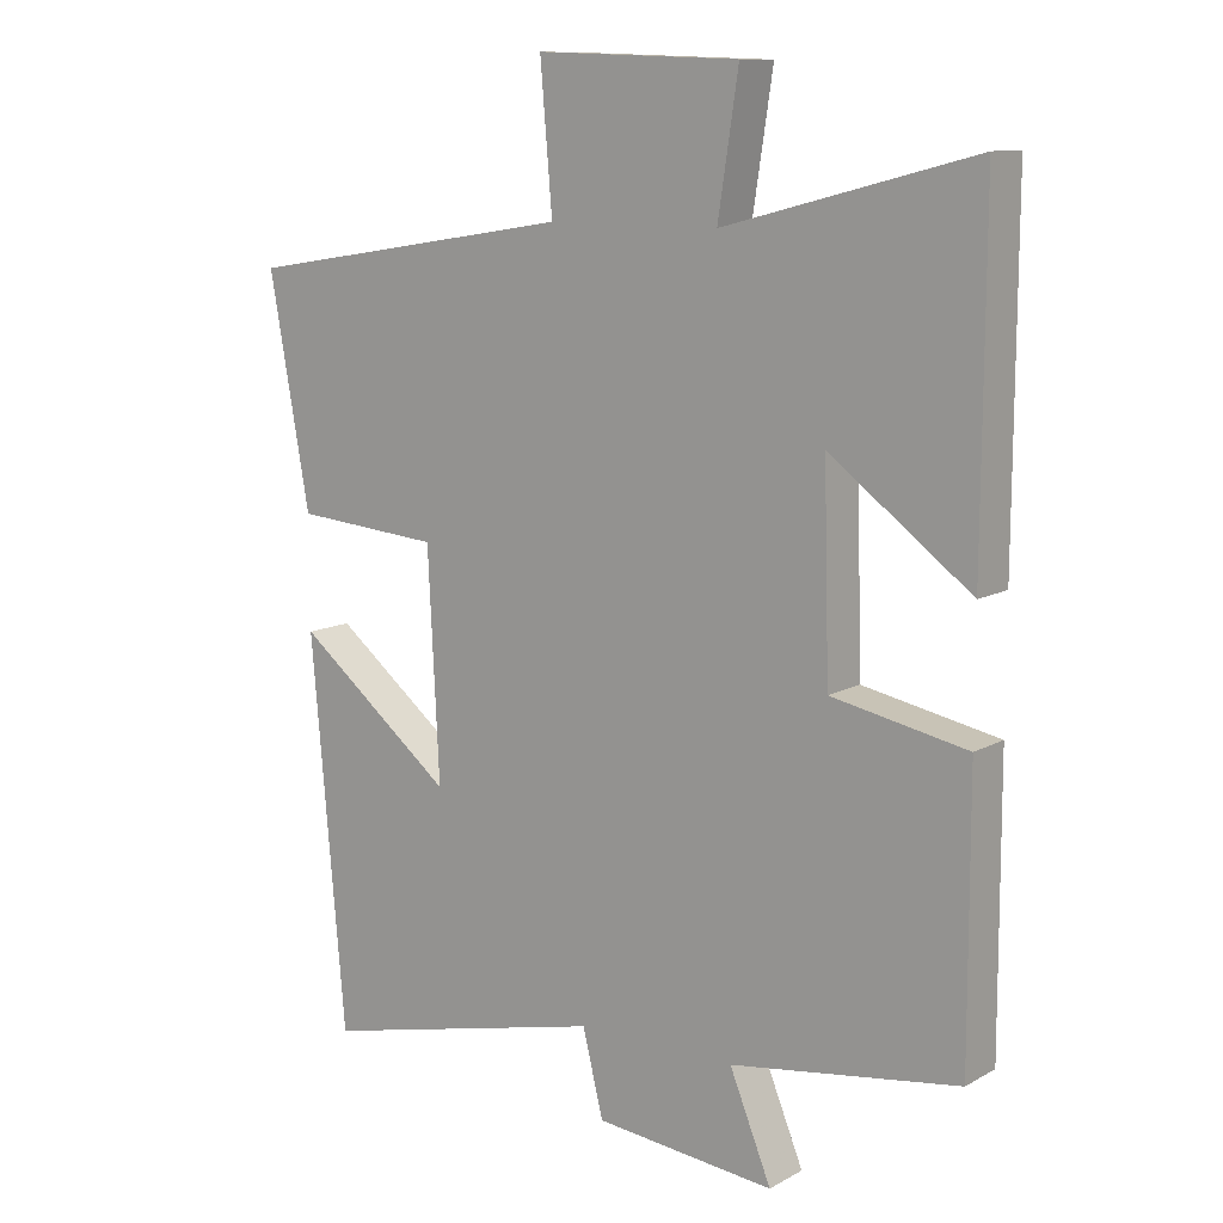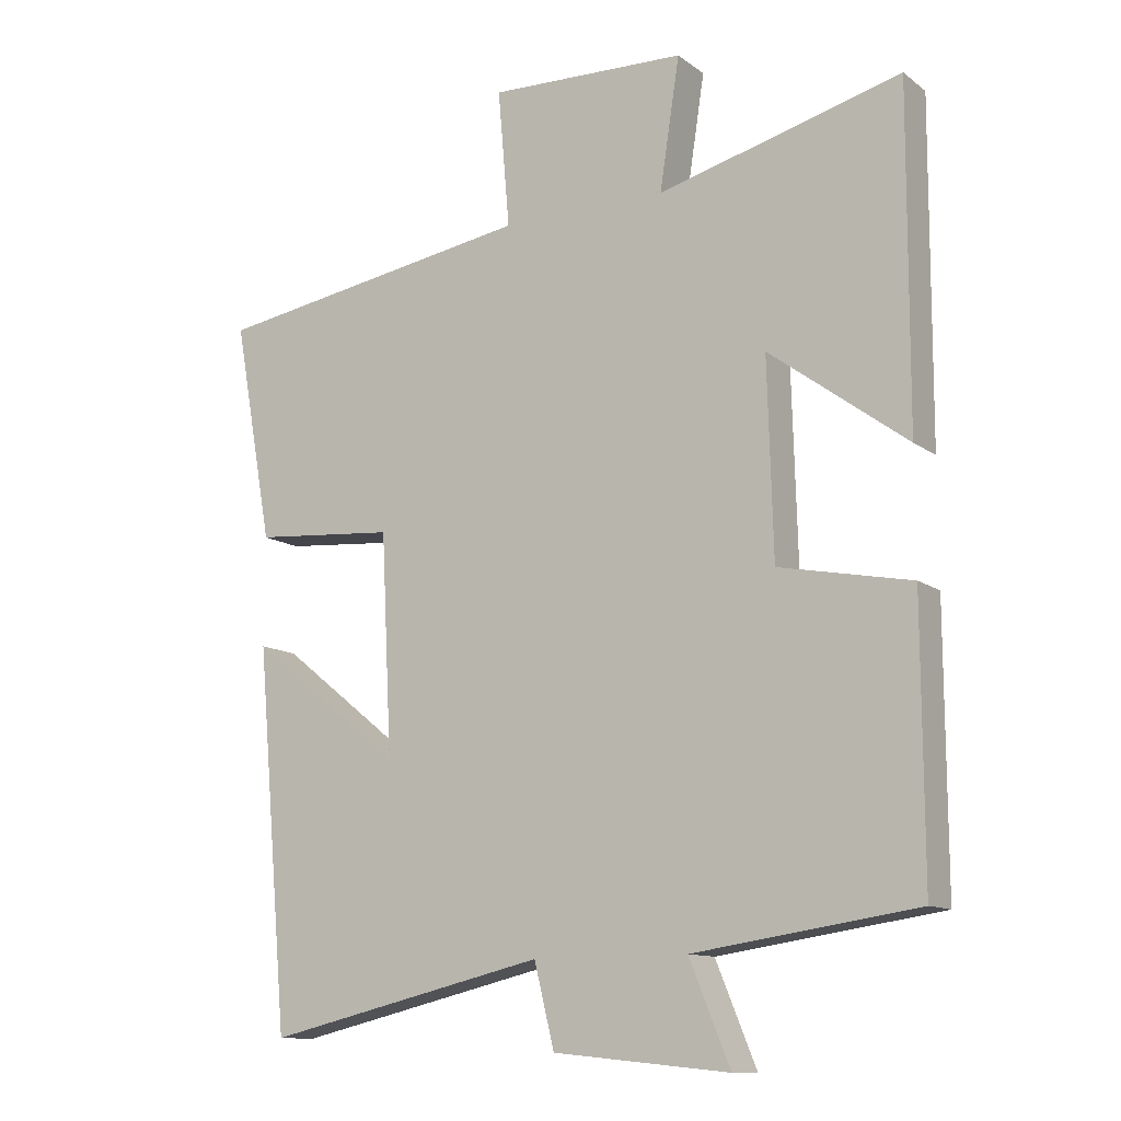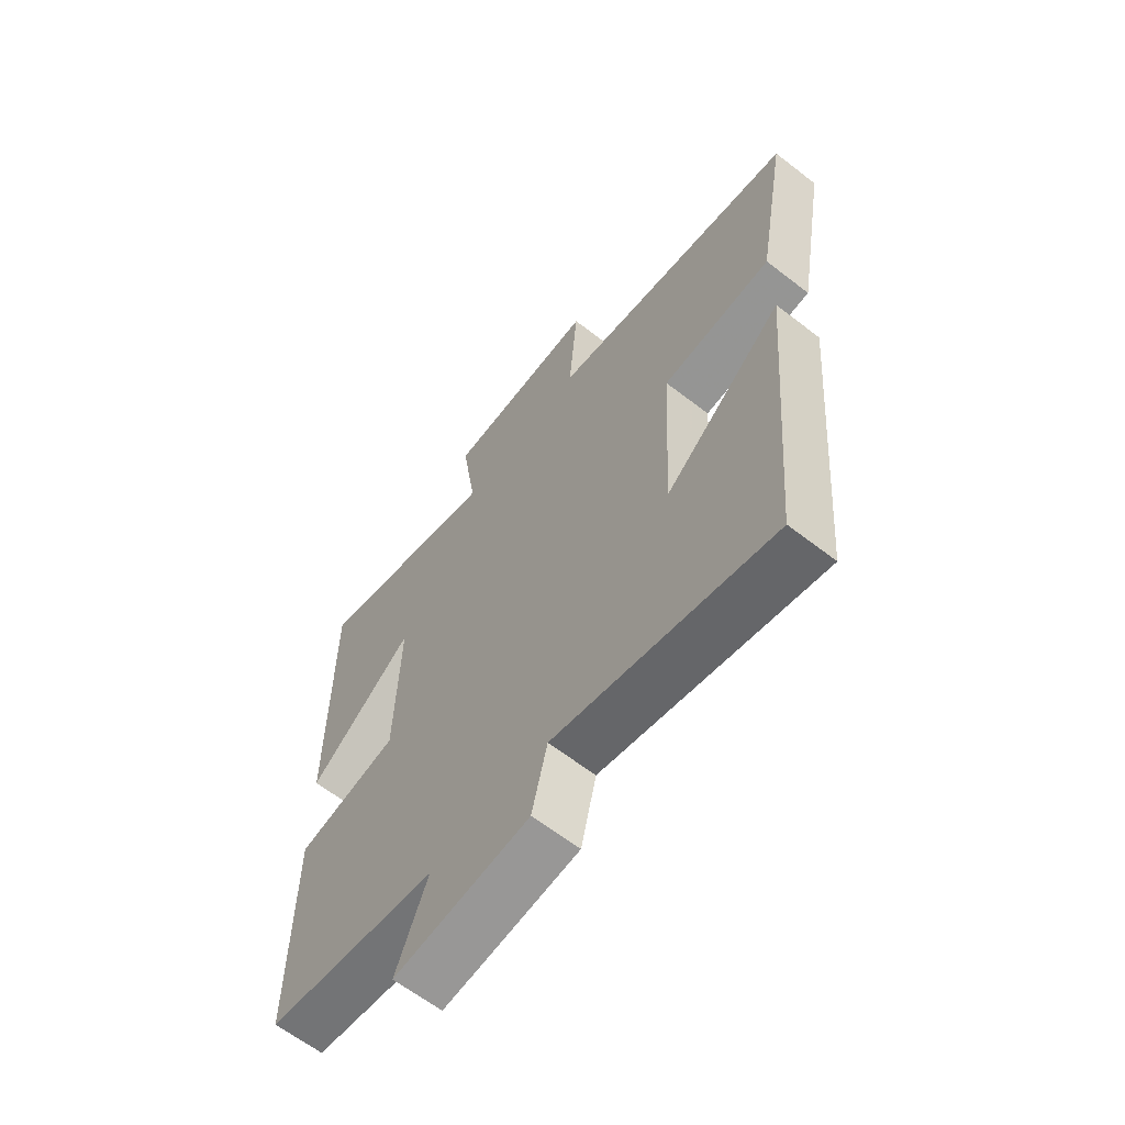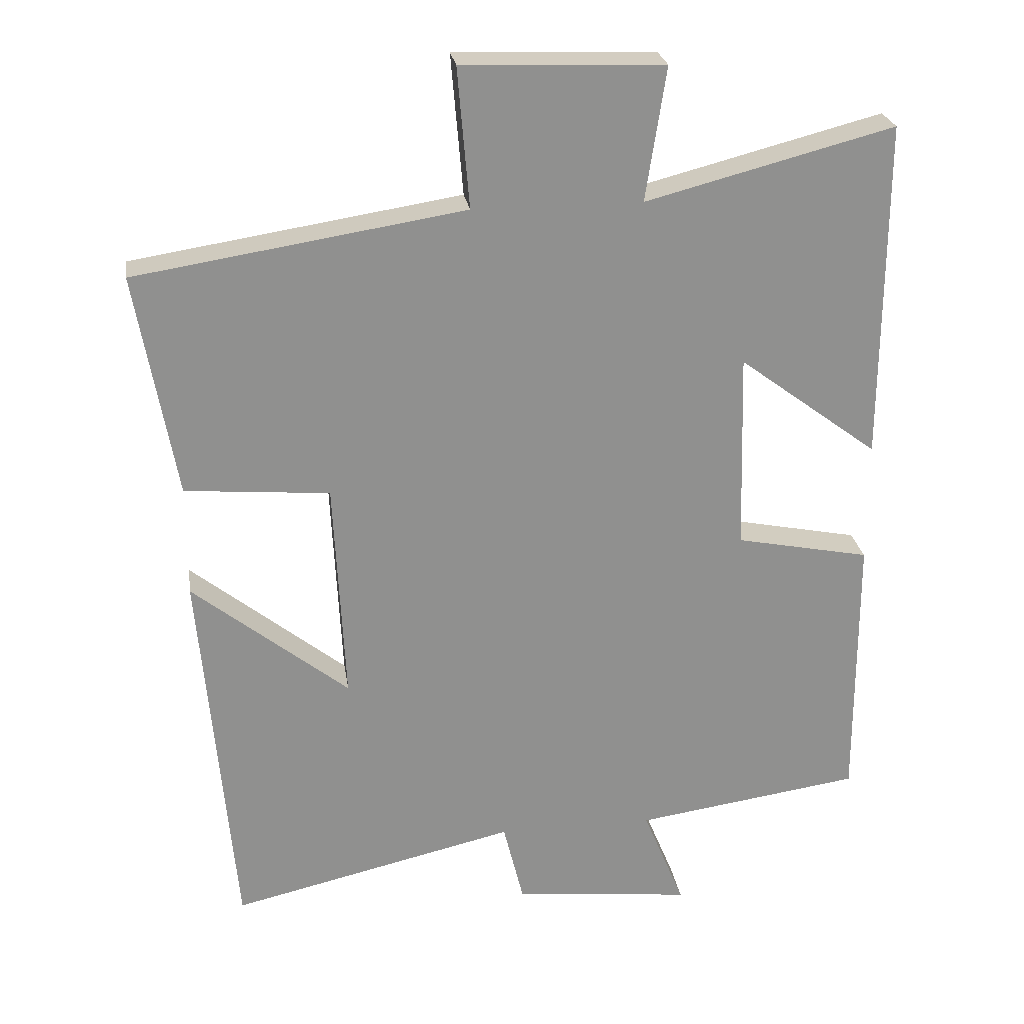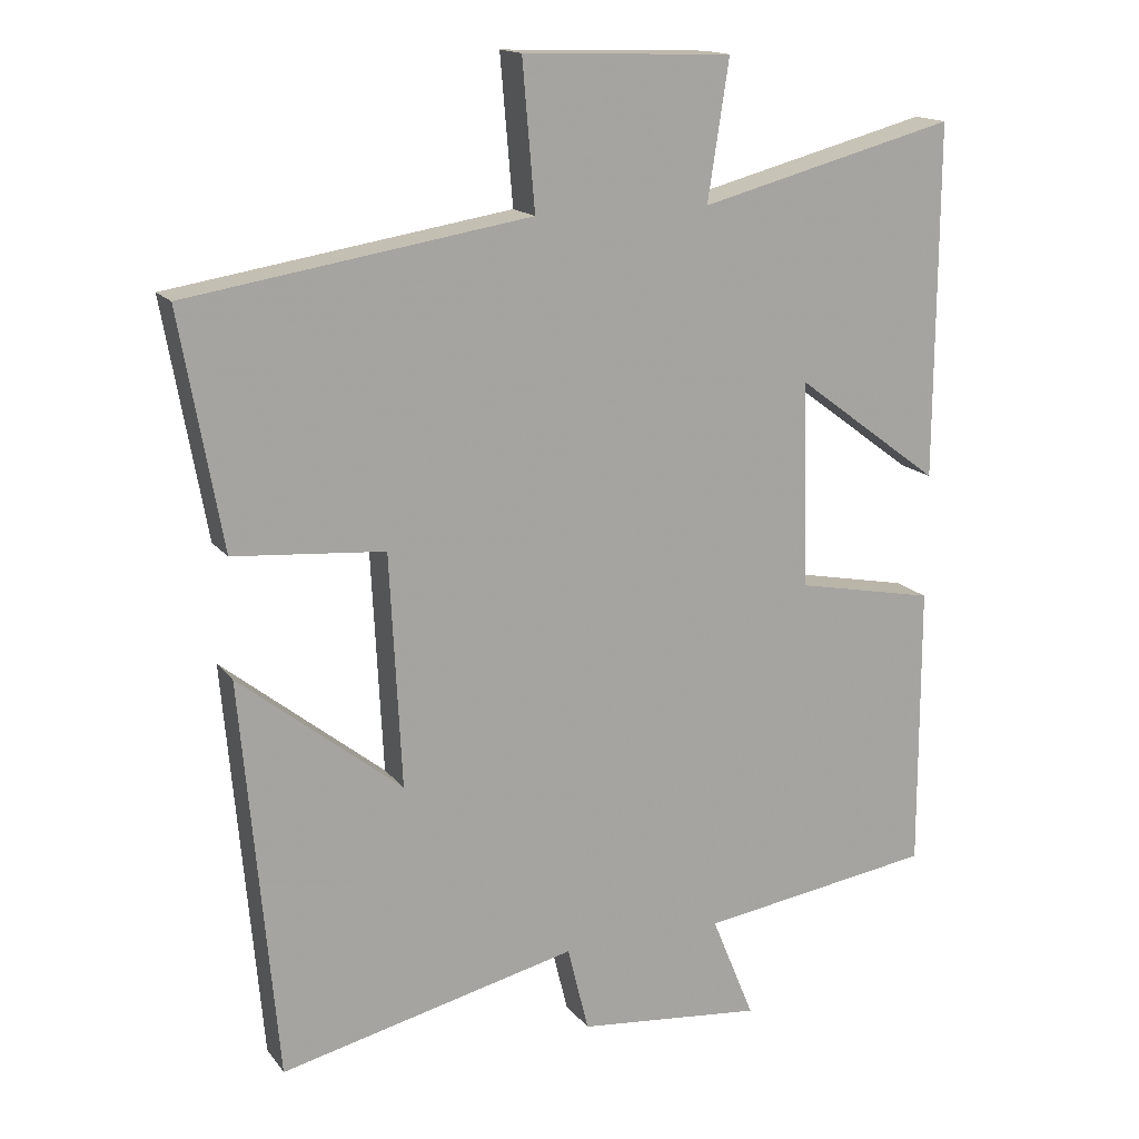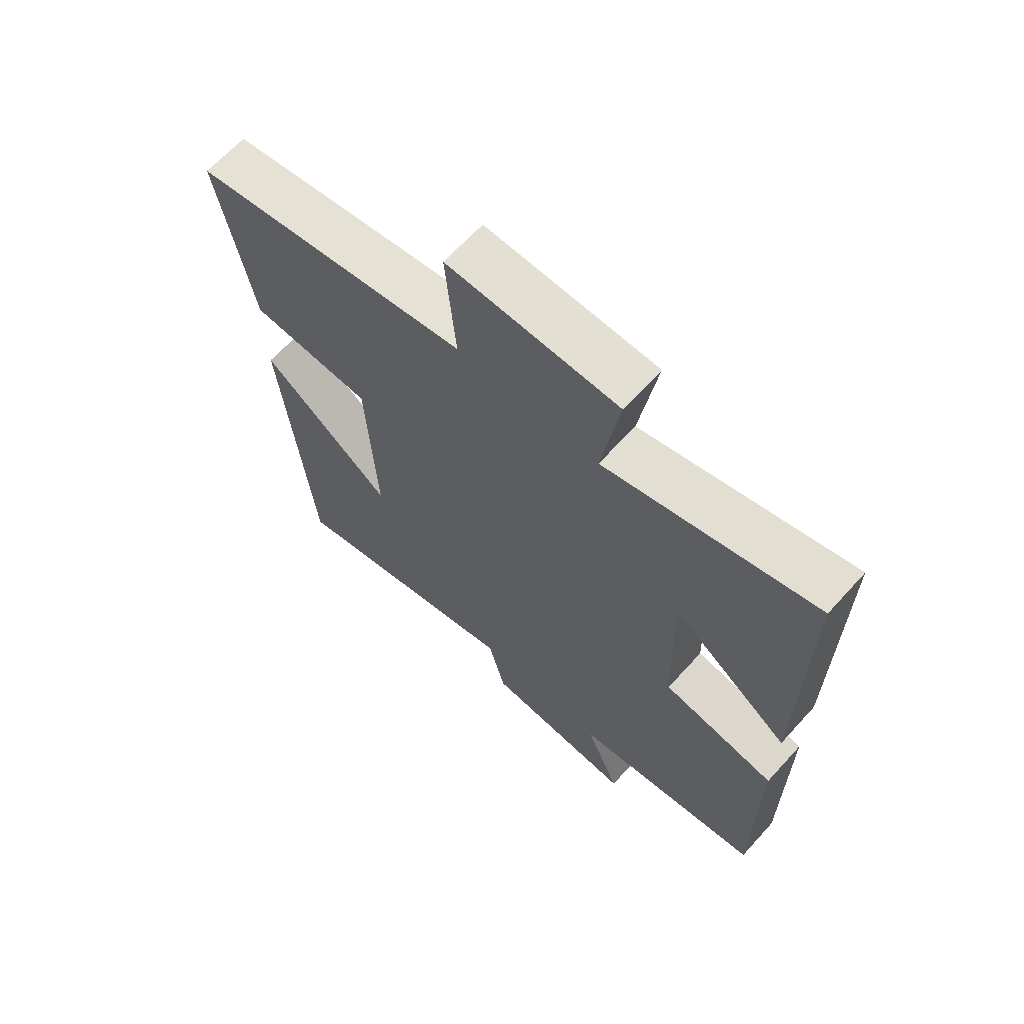
<metadata>
{"format":"obj","ext":"obj","renderer":"f3d","projection":"perspective","resolution":1024,"background":"white","views":[{"elev":11.1,"azim":37.1,"up":"+Z"},{"elev":-12.1,"azim":31.6,"up":"+Z"},{"elev":-63.4,"azim":-128.0,"up":"+Z"},{"elev":24.8,"azim":-8.4,"up":"+Z"},{"elev":15.8,"azim":-24.3,"up":"+Z"},{"elev":65.9,"azim":42.3,"up":"+Z"}]}
</metadata>
<code>
v -0.452 0.07 -0.595
v -0.5 0.07 -0.05
v -0.278 0.07 -0.227
v -0.294 0.07 0.091
v -0.5 0.07 0.108
v -0.557 0.07 0.426
v -0.09 0.07 0.5
v -0.107 0.07 0.699
v 0.179 0.07 0.689
v 0.15 0.07 0.5
v 0.502 0.07 0.592
v 0.5 0.07 0.109
v 0.301 0.07 0.257
v 0.309 0.07 -0.025
v 0.5 0.07 -0.063
v 0.501 0.07 -0.453
v 0.179 0.07 -0.5
v 0.238 0.07 -0.644
v -0.016 0.07 -0.618
v -0.045 0.07 -0.5
v -0.452 0 -0.595
v -0.5 0 -0.05
v -0.278 0 -0.227
v -0.294 0 0.091
v -0.5 0 0.108
v -0.557 0 0.426
v -0.09 0 0.5
v -0.107 0 0.699
v 0.179 0 0.689
v 0.15 0 0.5
v 0.502 0 0.592
v 0.5 0 0.109
v 0.301 0 0.257
v 0.309 0 -0.025
v 0.5 0 -0.063
v 0.501 0 -0.453
v 0.179 0 -0.5
v 0.238 0 -0.644
v -0.016 0 -0.618
v -0.045 0 -0.5
f 17 18 19 20
f 15 16 17 20
f 14 15 20 1
f 13 14 1
f 10 11 12 13
f 10 13 1
f 7 8 9 10
f 4 5 6 7
f 3 4 7 10
f 1 2 3
f 1 3 10
f 40 39 38 37
f 40 37 36 35
f 21 40 35 34
f 21 34 33
f 33 32 31 30
f 21 33 30
f 30 29 28 27
f 27 26 25 24
f 30 27 24 23
f 23 22 21
f 30 23 21
f 1 21 22 2
f 2 22 23 3
f 3 23 24 4
f 4 24 25 5
f 5 25 26 6
f 6 26 27 7
f 7 27 28 8
f 8 28 29 9
f 9 29 30 10
f 10 30 31 11
f 11 31 32 12
f 12 32 33 13
f 13 33 34 14
f 14 34 35 15
f 15 35 36 16
f 16 36 37 17
f 17 37 38 18
f 18 38 39 19
f 19 39 40 20
f 20 40 21 1

</code>
